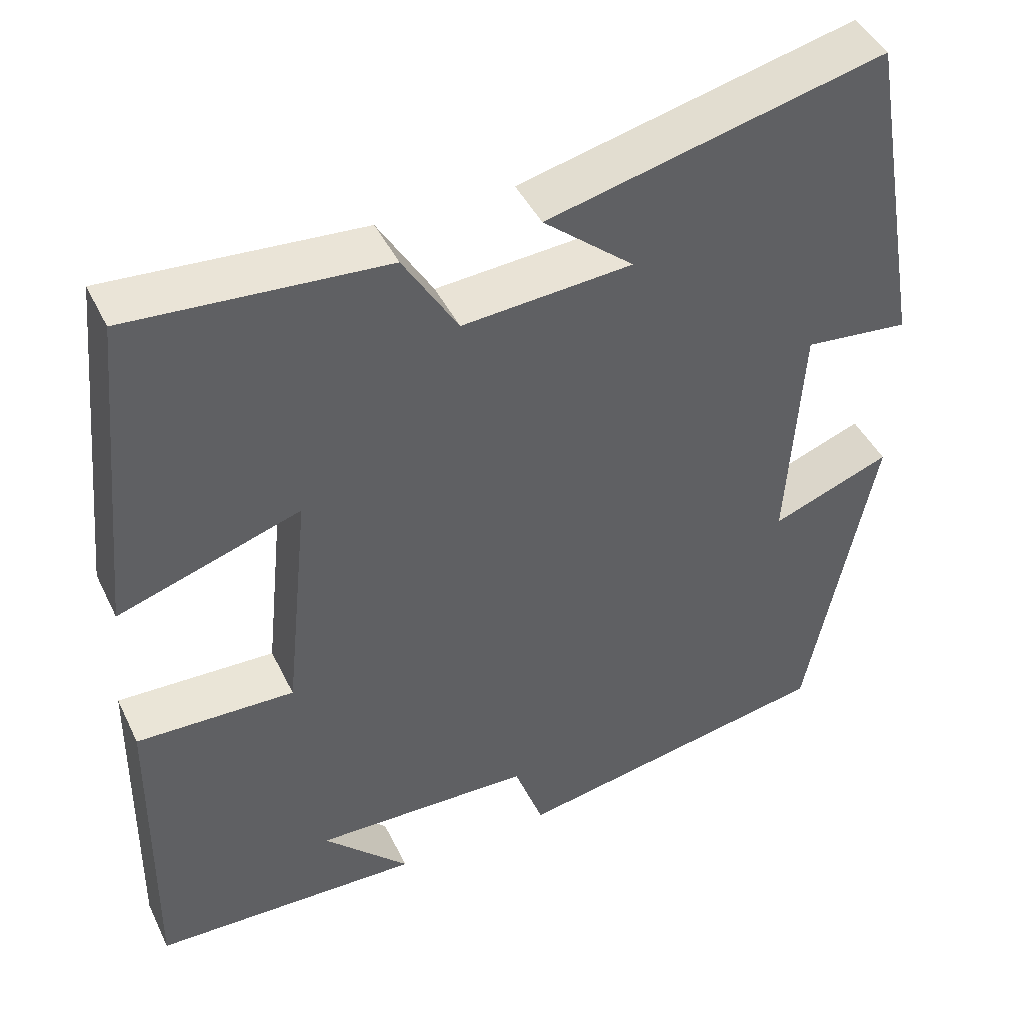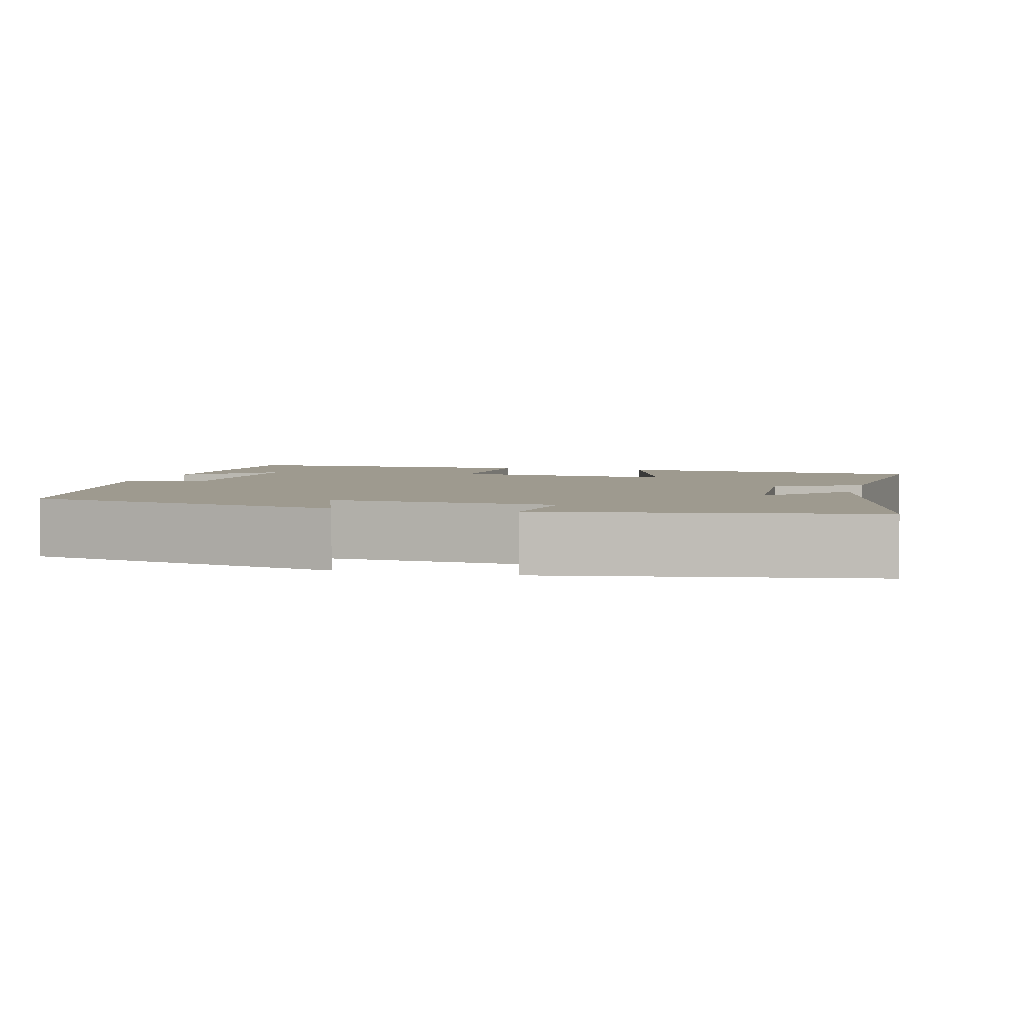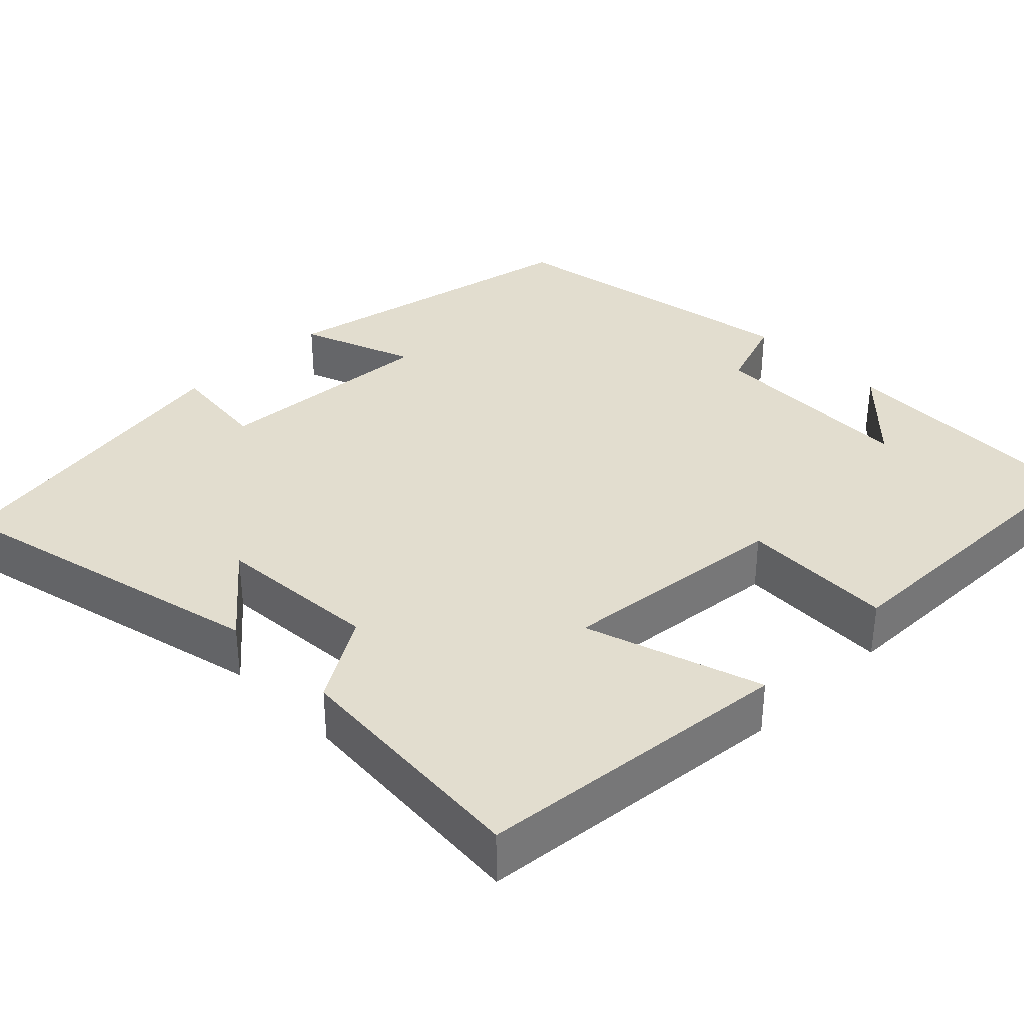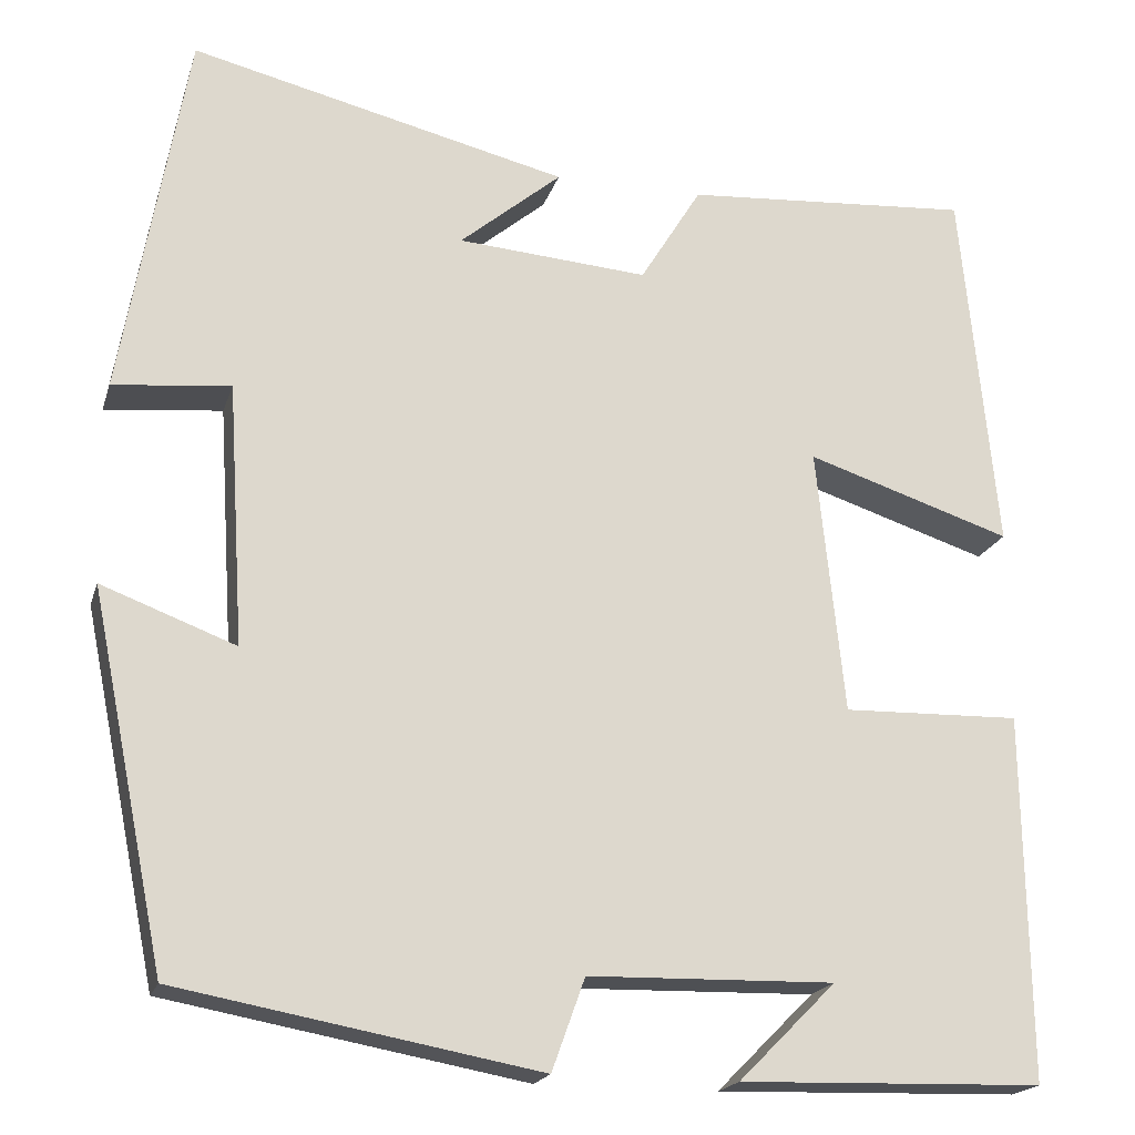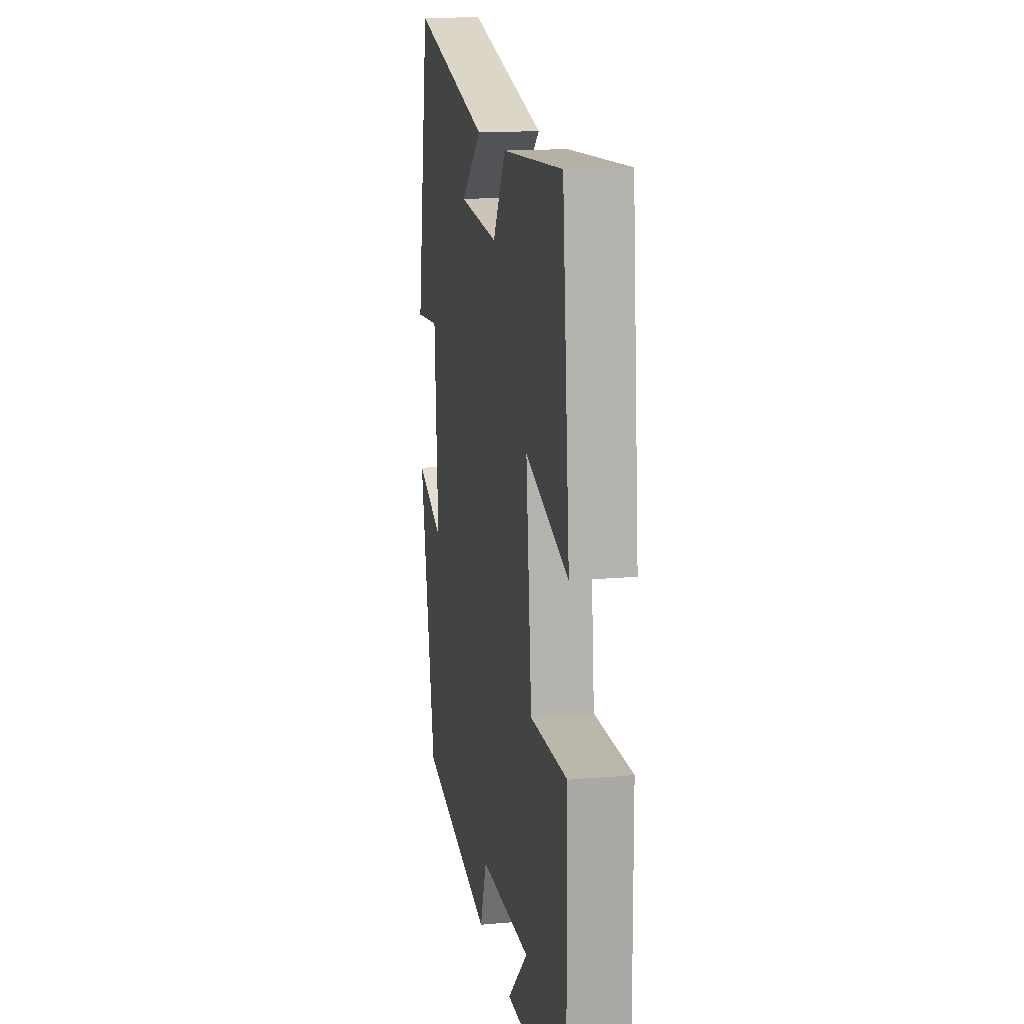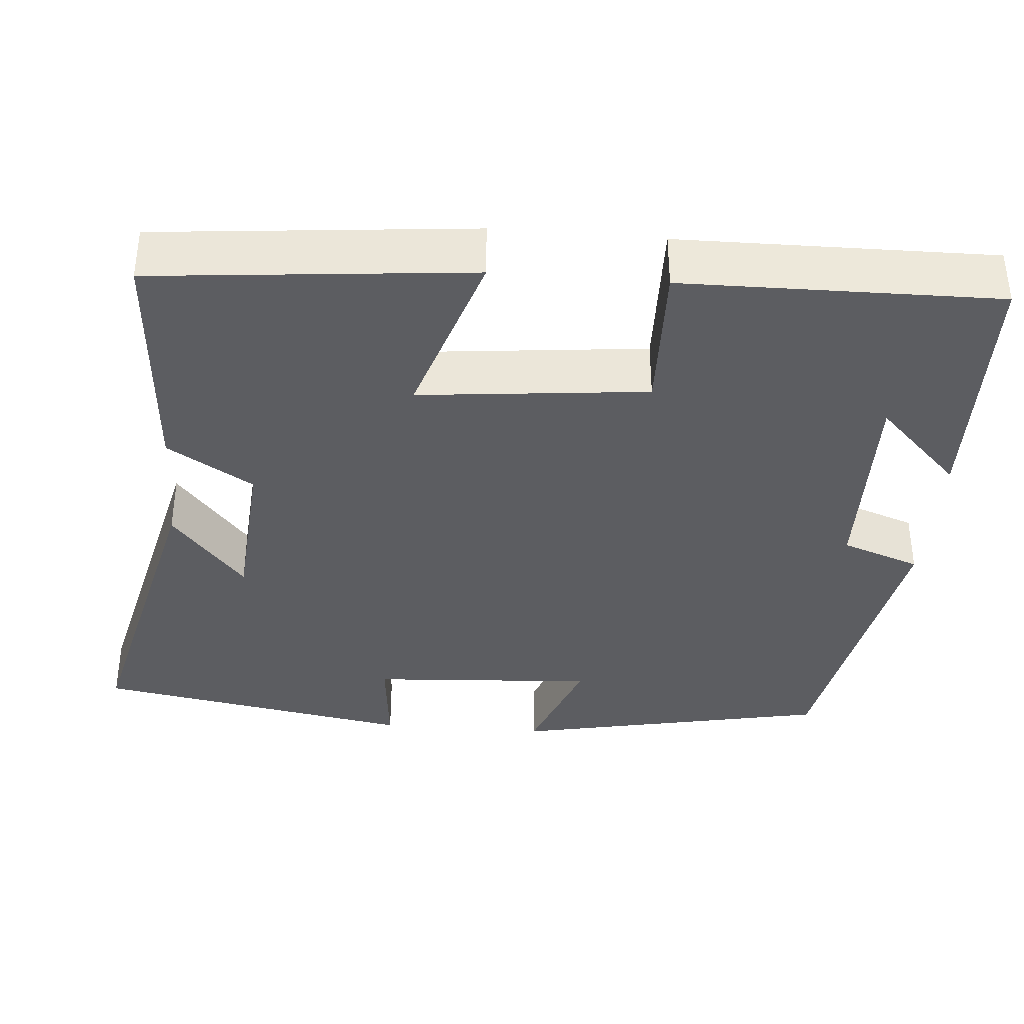
<metadata>
{"format":"obj","ext":"obj","renderer":"f3d","projection":"perspective","resolution":1024,"background":"white","views":[{"elev":44.1,"azim":155.4,"up":"+Z"},{"elev":3.8,"azim":-74.9,"up":"+Y"},{"elev":35.0,"azim":45.6,"up":"+Y"},{"elev":-19.3,"azim":-15.1,"up":"+Z"},{"elev":15.9,"azim":79.5,"up":"+Z"},{"elev":-37.0,"azim":85.3,"up":"+Y"}]}
</metadata>
<code>
v 0.505 0.07 -0.491
v 0.174 0.07 -0.5
v 0.28 0.07 -0.394
v 0.012 0.07 -0.4
v -0.024 0.07 -0.5
v -0.418 0.07 -0.428
v -0.5 0.07 -0.025
v -0.354 0.07 -0.08
v -0.372 0.07 0.206
v -0.5 0.07 0.193
v -0.429 0.07 0.599
v -0.017 0.07 0.5
v -0.128 0.07 0.407
v 0.08 0.07 0.391
v 0.147 0.07 0.5
v 0.461 0.07 0.522
v 0.5 0.07 0.12
v 0.276 0.07 0.193
v 0.306 0.07 -0.097
v 0.5 0.07 -0.092
v 0.505 0 -0.491
v 0.174 0 -0.5
v 0.28 0 -0.394
v 0.012 0 -0.4
v -0.024 0 -0.5
v -0.418 0 -0.428
v -0.5 0 -0.025
v -0.354 0 -0.08
v -0.372 0 0.206
v -0.5 0 0.193
v -0.429 0 0.599
v -0.017 0 0.5
v -0.128 0 0.407
v 0.08 0 0.391
v 0.147 0 0.5
v 0.461 0 0.522
v 0.5 0 0.12
v 0.276 0 0.193
v 0.306 0 -0.097
v 0.5 0 -0.092
f 19 20 1
f 16 17 18
f 15 16 18
f 14 15 18
f 13 14 18 19
f 11 12 13
f 10 11 13
f 9 10 13
f 13 19 1
f 9 13 1
f 8 9 1
f 6 7 8
f 5 6 8
f 4 5 8
f 3 4 8
f 1 2 3
f 1 3 8
f 21 40 39
f 38 37 36
f 38 36 35
f 38 35 34
f 39 38 34 33
f 33 32 31
f 33 31 30
f 33 30 29
f 21 39 33
f 21 33 29
f 21 29 28
f 28 27 26
f 28 26 25
f 28 25 24
f 28 24 23
f 23 22 21
f 28 23 21
f 1 21 22 2
f 2 22 23 3
f 3 23 24 4
f 4 24 25 5
f 5 25 26 6
f 6 26 27 7
f 7 27 28 8
f 8 28 29 9
f 9 29 30 10
f 10 30 31 11
f 11 31 32 12
f 12 32 33 13
f 13 33 34 14
f 14 34 35 15
f 15 35 36 16
f 16 36 37 17
f 17 37 38 18
f 18 38 39 19
f 19 39 40 20
f 20 40 21 1

</code>
